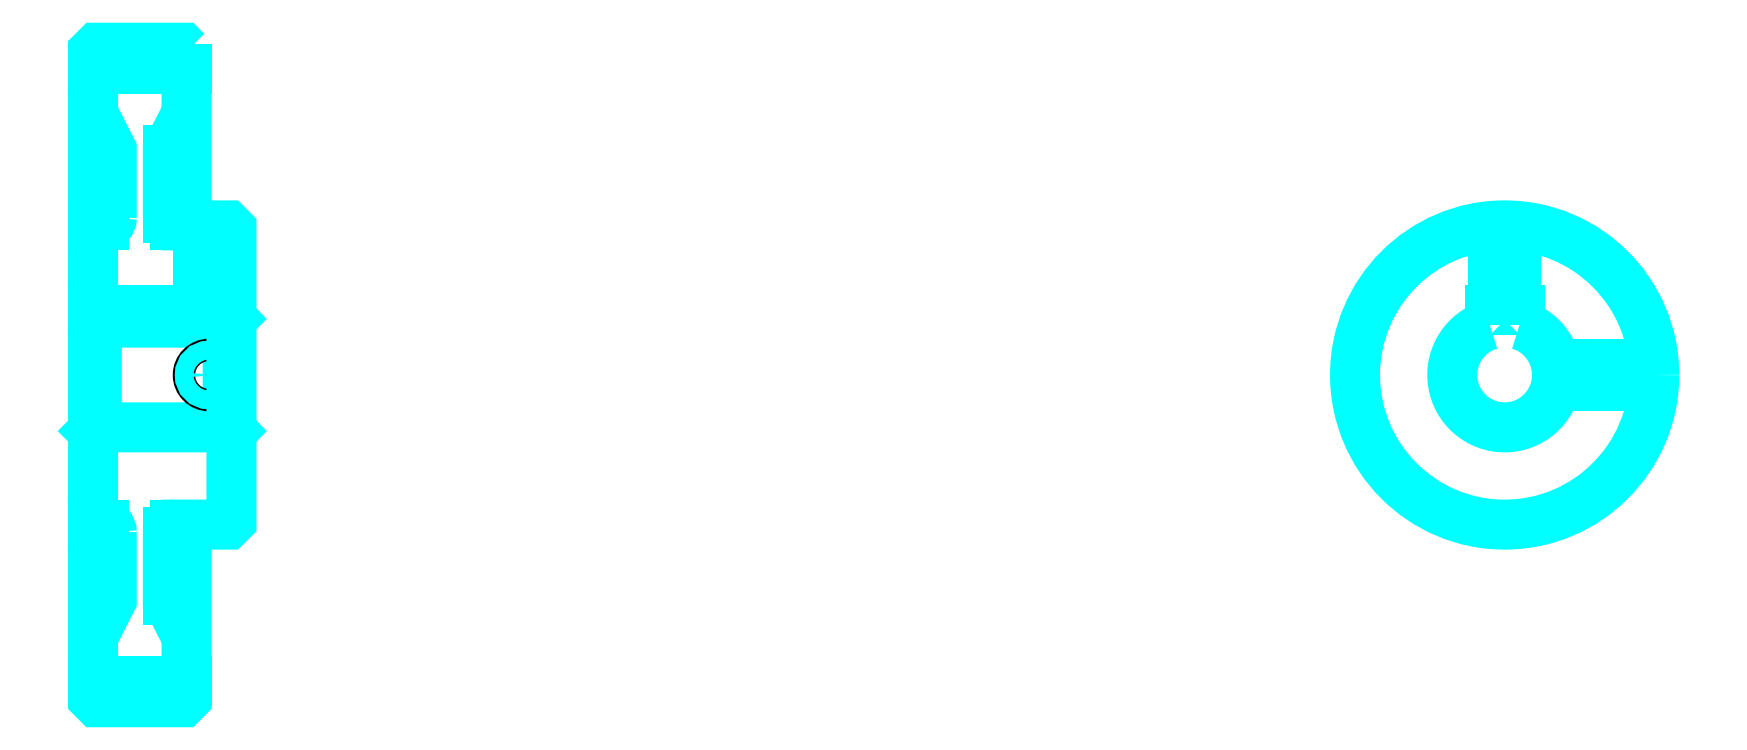
<metadata>
{"format":"dxf","ext":"dxf","renderer":"ezdxf+matplotlib","layout":"modelspace","background":"white","min_lineweight":24,"dpi":150}
</metadata>
<code>
0
SECTION
2
ENTITIES
0
ARC
8
0
10
243.3
20
283.9
30
0
40
2
50
270
51
0
0
ARC
8
0
10
243.3
20
199.9
30
0
40
2
50
0
51
90
0
LINE
8
0
10
240.3
20
323.8
30
0
11
265.3
21
323.8
31
0
0
LINE
8
0
10
240.3
20
160
30
0
11
265.3
21
160
31
0
0
LINE
8
0
10
277.3
20
256.9
30
0
11
276.3
21
255.9
31
0
0
LINE
8
0
10
277.3
20
226.9
30
0
11
276.3
21
227.9
31
0
0
LINE
8
0
10
240.3
20
226.9
30
0
11
241.3
21
227.9
31
0
0
LINE
8
0
10
240.3
20
281.9
30
0
11
243.3
21
281.9
31
0
0
LINE
8
0
10
240.3
20
201.9
30
0
11
243.3
21
201.9
31
0
0
POLYLINE
8
0
66
1
10
0
20
0
30
0
70
2
0
VERTEX
8
0
10
260.3
20
283.9
30
0
70
0
0
VERTEX
8
0
10
260.3
20
302.1
30
0
70
0
0
VERTEX
8
0
10
265.3
20
311.9
30
0
70
0
0
SEQEND
8
0
0
POLYLINE
8
0
66
1
10
0
20
0
30
0
70
2
0
VERTEX
8
0
10
245.3
20
283.9
30
0
70
0
0
VERTEX
8
0
10
245.3
20
302.1
30
0
70
0
0
VERTEX
8
0
10
240.3
20
311.9
30
0
70
0
0
SEQEND
8
0
0
POLYLINE
8
0
66
1
10
0
20
0
30
0
70
2
0
VERTEX
8
0
10
260.3
20
199.9
30
0
70
0
0
VERTEX
8
0
10
260.3
20
181.7
30
0
70
0
0
VERTEX
8
0
10
265.3
20
171.9
30
0
70
0
0
SEQEND
8
0
0
POLYLINE
8
0
66
1
10
0
20
0
30
0
70
2
0
VERTEX
8
0
10
245.3
20
199.9
30
0
70
0
0
VERTEX
8
0
10
245.3
20
181.7
30
0
70
0
0
VERTEX
8
0
10
240.3
20
171.9
30
0
70
0
0
SEQEND
8
0
0
POLYLINE
8
0
66
1
10
0
20
0
30
0
70
2
0
VERTEX
8
0
10
240.3
20
256.9
30
0
70
0
0
VERTEX
8
0
10
241.3
20
255.9
30
0
70
0
0
VERTEX
8
0
10
241.3
20
227.9
30
0
70
0
0
VERTEX
8
0
10
276.3
20
227.9
30
0
70
0
0
VERTEX
8
0
10
276.3
20
255.9
30
0
70
0
0
VERTEX
8
0
10
241.3
20
255.9
30
0
70
0
0
SEQEND
8
0
0
ARC
8
0
10
617.7
20
241.9
30
0
40
14
50
106.6
51
73.4
0
POLYLINE
8
0
66
1
10
0
20
0
30
0
70
2
0
VERTEX
8
0
10
621.7
20
255.3
30
0
70
0
0
VERTEX
8
0
10
621.7
20
259.2
30
0
70
0
0
VERTEX
8
0
10
613.7
20
259.2
30
0
70
0
0
VERTEX
8
0
10
613.7
20
255.3
30
0
70
0
0
SEQEND
8
0
0
LINE
8
0
10
240.3
20
259.2
30
0
11
277.3
21
259.2
31
0
0
POLYLINE
8
0
66
1
10
0
20
0
30
0
70
2
0
VERTEX
8
0
10
274.3
20
281.9
30
0
70
0
0
VERTEX
8
0
10
274.3
20
259.2
30
0
70
0
0
SEQEND
8
0
0
POLYLINE
8
0
66
1
10
0
20
0
30
0
70
2
0
VERTEX
8
0
10
268.3
20
281.9
30
0
70
0
0
VERTEX
8
0
10
268.3
20
259.2
30
0
70
0
0
SEQEND
8
0
0
POLYLINE
8
0
66
1
10
0
20
0
30
0
70
2
0
VERTEX
8
0
10
273.8
20
281.9
30
0
70
0
0
VERTEX
8
0
10
273.8
20
259.2
30
0
70
0
0
SEQEND
8
0
0
POLYLINE
8
0
66
1
10
0
20
0
30
0
70
2
0
VERTEX
8
0
10
268.9
20
281.9
30
0
70
0
0
VERTEX
8
0
10
268.9
20
259.2
30
0
70
0
0
SEQEND
8
0
0
POLYLINE
8
0
66
1
10
0
20
0
30
0
70
2
0
VERTEX
8
0
10
614.7
20
259.2
30
0
70
0
0
VERTEX
8
0
10
614.7
20
281.8
30
0
70
0
0
SEQEND
8
0
0
POLYLINE
8
0
66
1
10
0
20
0
30
0
70
2
0
VERTEX
8
0
10
620.7
20
259.2
30
0
70
0
0
VERTEX
8
0
10
620.7
20
281.8
30
0
70
0
0
SEQEND
8
0
0
POLYLINE
8
0
66
1
10
0
20
0
30
0
70
2
0
VERTEX
8
0
10
615.3
20
259.2
30
0
70
0
0
VERTEX
8
0
10
615.3
20
281.8
30
0
70
0
0
SEQEND
8
0
0
POLYLINE
8
0
66
1
10
0
20
0
30
0
70
2
0
VERTEX
8
0
10
620.2
20
259.2
30
0
70
0
0
VERTEX
8
0
10
620.2
20
281.8
30
0
70
0
0
SEQEND
8
0
0
CIRCLE
8
0
10
271.3
20
241.9
30
0
40
3
0
CIRCLE
8
0
10
271.3
20
241.9
30
0
40
2.46
0
POLYLINE
8
0
66
1
10
0
20
0
30
0
70
2
0
VERTEX
8
0
10
631.4
20
244.9
30
0
70
0
0
VERTEX
8
0
10
657.6
20
244.9
30
0
70
0
0
SEQEND
8
0
0
POLYLINE
8
0
66
1
10
0
20
0
30
0
70
2
0
VERTEX
8
0
10
631.4
20
238.9
30
0
70
0
0
VERTEX
8
0
10
657.6
20
238.9
30
0
70
0
0
SEQEND
8
0
0
POLYLINE
8
0
66
1
10
0
20
0
30
0
70
2
0
VERTEX
8
0
10
631.5
20
244.4
30
0
70
0
0
VERTEX
8
0
10
657.7
20
244.4
30
0
70
0
0
SEQEND
8
0
0
POLYLINE
8
0
66
1
10
0
20
0
30
0
70
2
0
VERTEX
8
0
10
631.5
20
239.4
30
0
70
0
0
VERTEX
8
0
10
657.7
20
239.4
30
0
70
0
0
SEQEND
8
0
0
POLYLINE
8
0
66
1
10
0
20
0
30
0
70
2
0
VERTEX
8
0
10
240.3
20
226.9
30
0
70
0
0
VERTEX
8
0
10
240.3
20
155.4
30
0
70
0
0
VERTEX
8
0
10
241.3
20
154.4
30
0
70
0
0
VERTEX
8
0
10
264.3
20
154.4
30
0
70
0
0
VERTEX
8
0
10
265.3
20
155.4
30
0
70
0
0
VERTEX
8
0
10
265.3
20
201.9
30
0
70
0
0
VERTEX
8
0
10
276.3
20
201.9
30
0
70
0
0
VERTEX
8
0
10
277.3
20
202.9
30
0
70
0
0
VERTEX
8
0
10
277.3
20
280.9
30
0
70
0
0
VERTEX
8
0
10
276.3
20
281.9
30
0
70
0
0
VERTEX
8
0
10
265.3
20
281.9
30
0
70
0
0
VERTEX
8
0
10
265.3
20
328.4
30
0
70
0
0
SEQEND
8
0
0
POLYLINE
8
0
66
1
10
0
20
0
30
0
70
2
0
VERTEX
8
0
10
265.3
20
328.4
30
0
70
0
0
VERTEX
8
0
10
264.3
20
329.4
30
0
70
0
0
VERTEX
8
0
10
241.3
20
329.4
30
0
70
0
0
VERTEX
8
0
10
240.3
20
328.4
30
0
70
0
0
VERTEX
8
0
10
240.3
20
226.9
30
0
70
0
0
SEQEND
8
0
0
ARC
8
0
10
262.3
20
199.9
30
0
40
2
50
90
51
180
0
ARC
8
0
10
262.3
20
283.9
30
0
40
2
50
180
51
270
0
LINE
8
0
10
265.3
20
201.9
30
0
11
262.3
21
201.9
31
0
0
LINE
8
0
10
262.3
20
281.9
30
0
11
265.3
21
281.9
31
0
0
LINE
8
0
10
260.3
20
302.1
30
0
11
260.3
21
283.9
31
0
0
LINE
8
0
10
260.3
20
199.9
30
0
11
260.3
21
181.7
31
0
0
CIRCLE
8
0
10
617.7
20
241.9
30
0
40
40
0
ENDSEC
0
EOF

</code>
